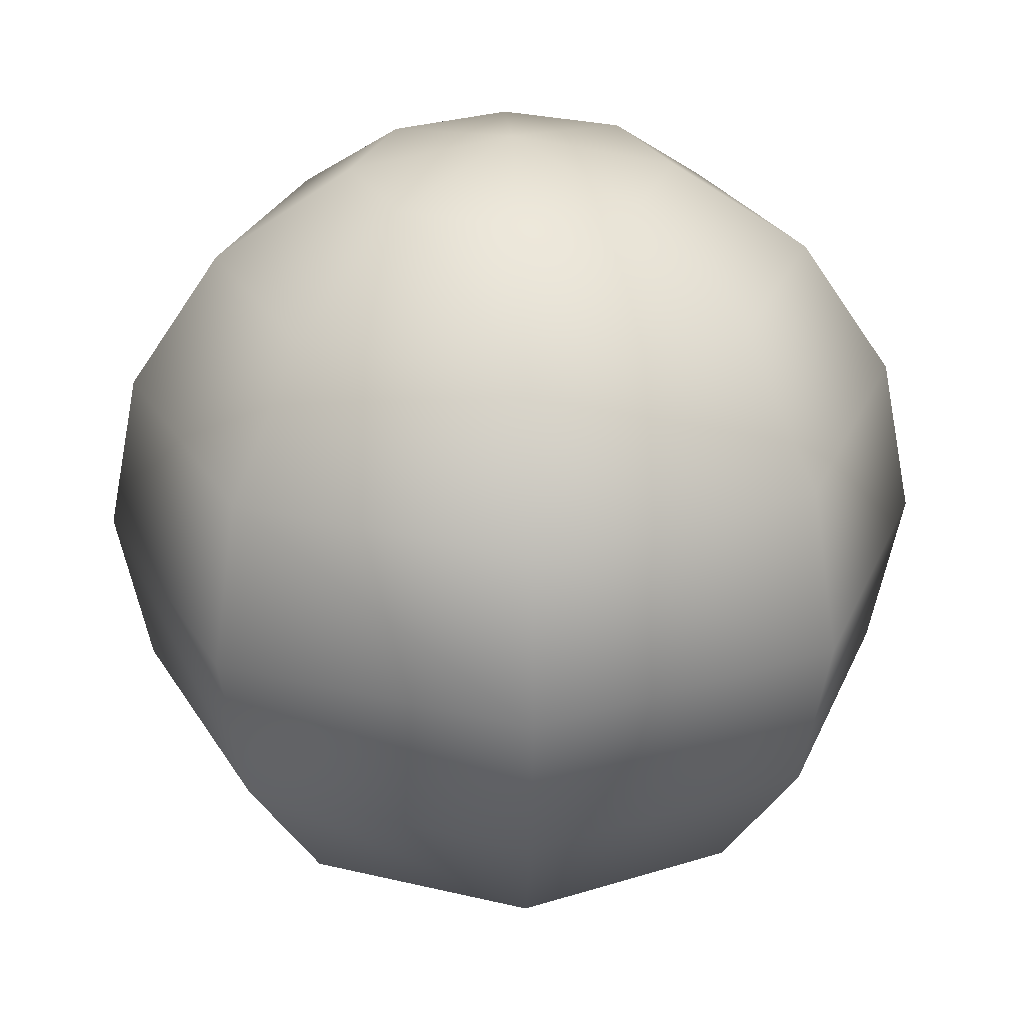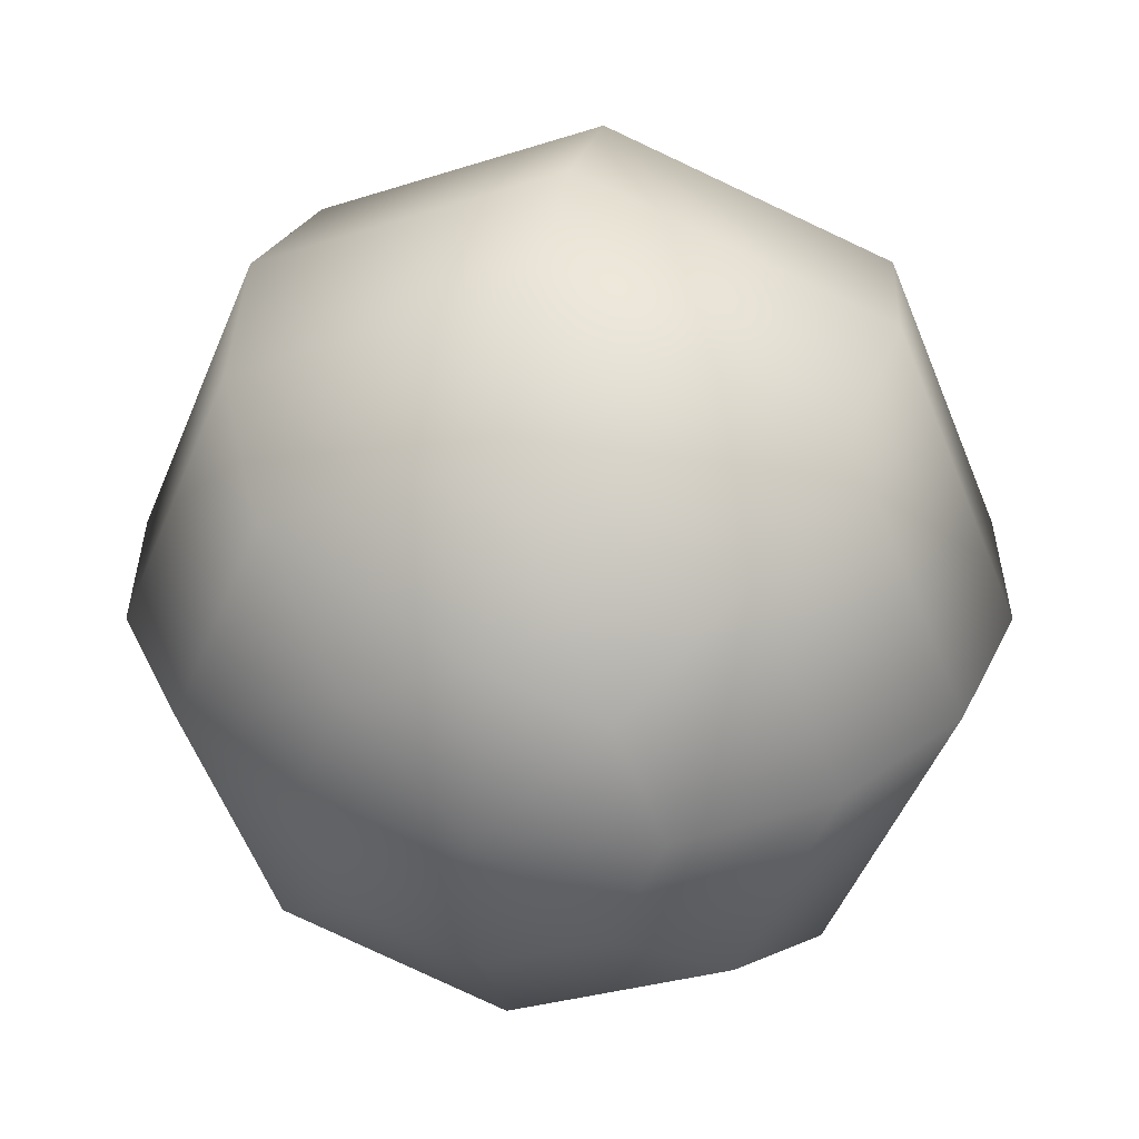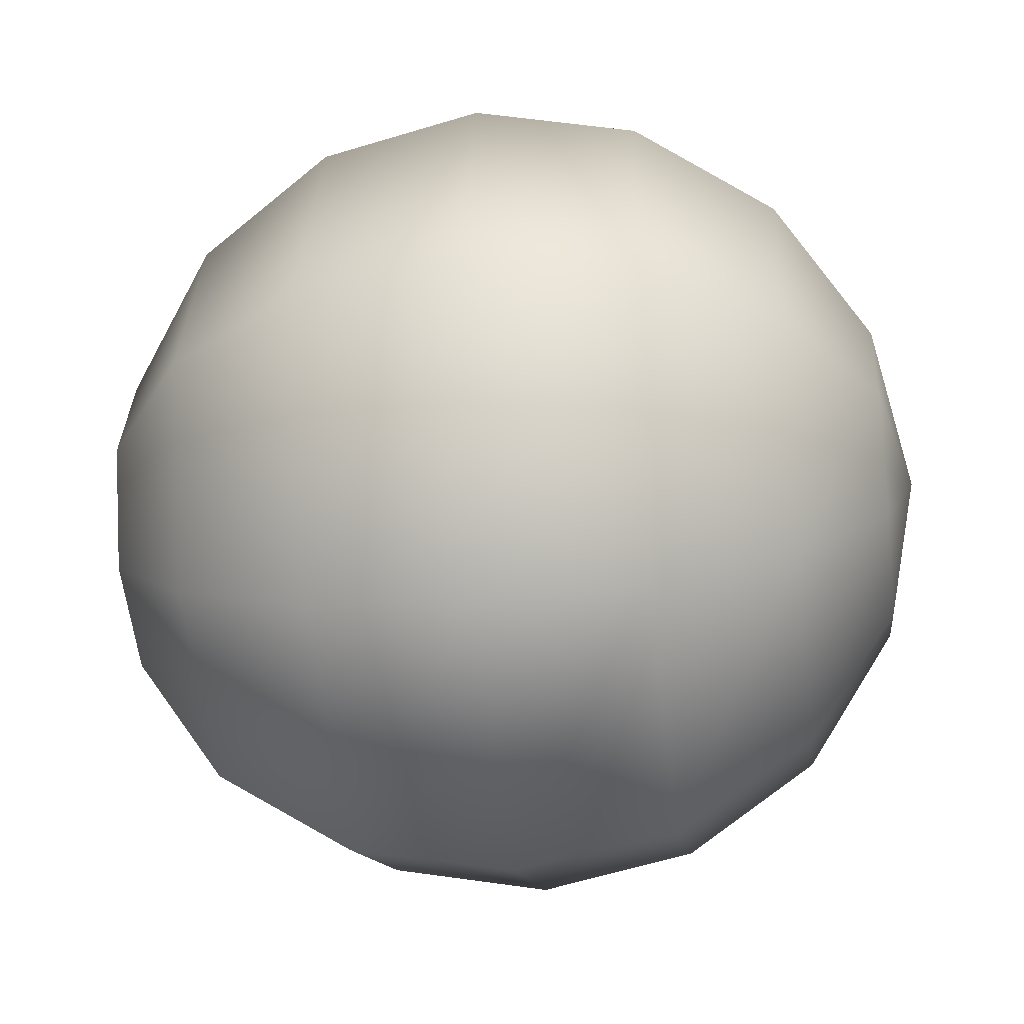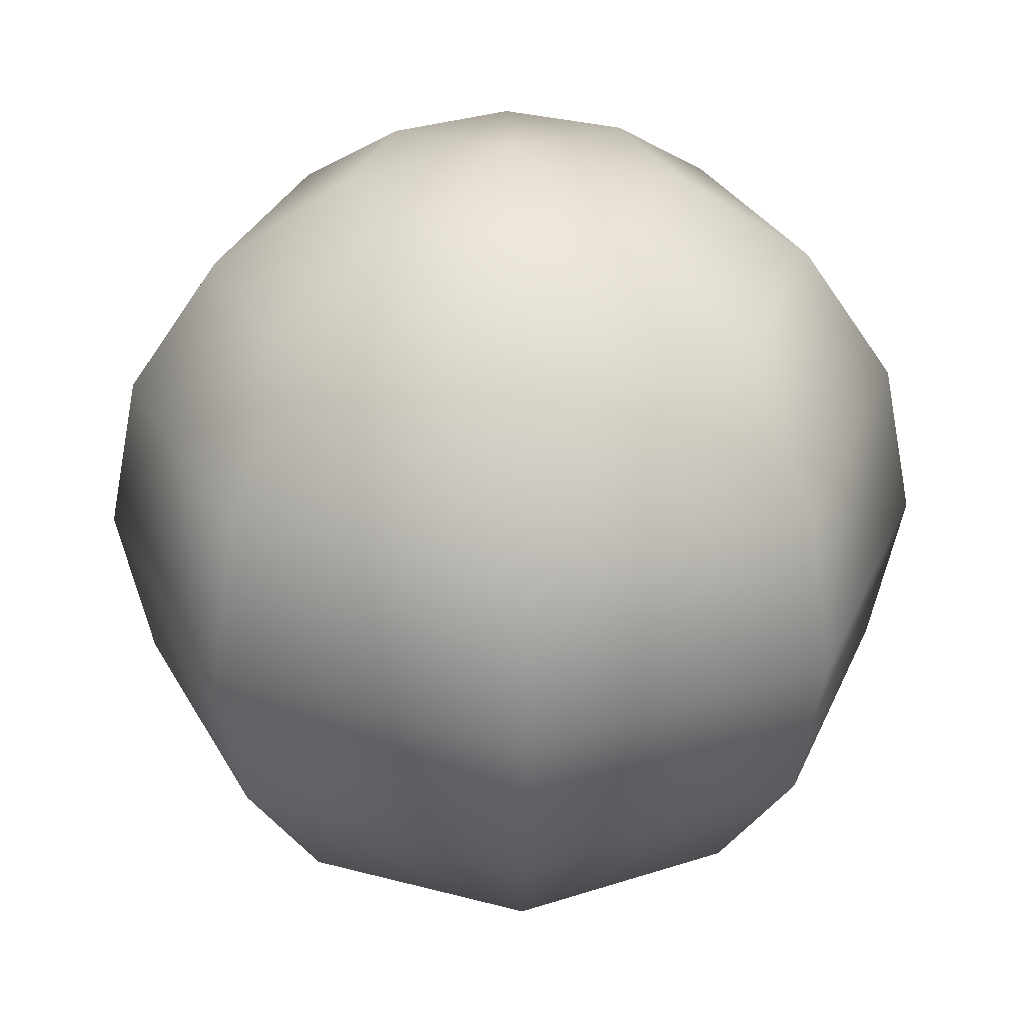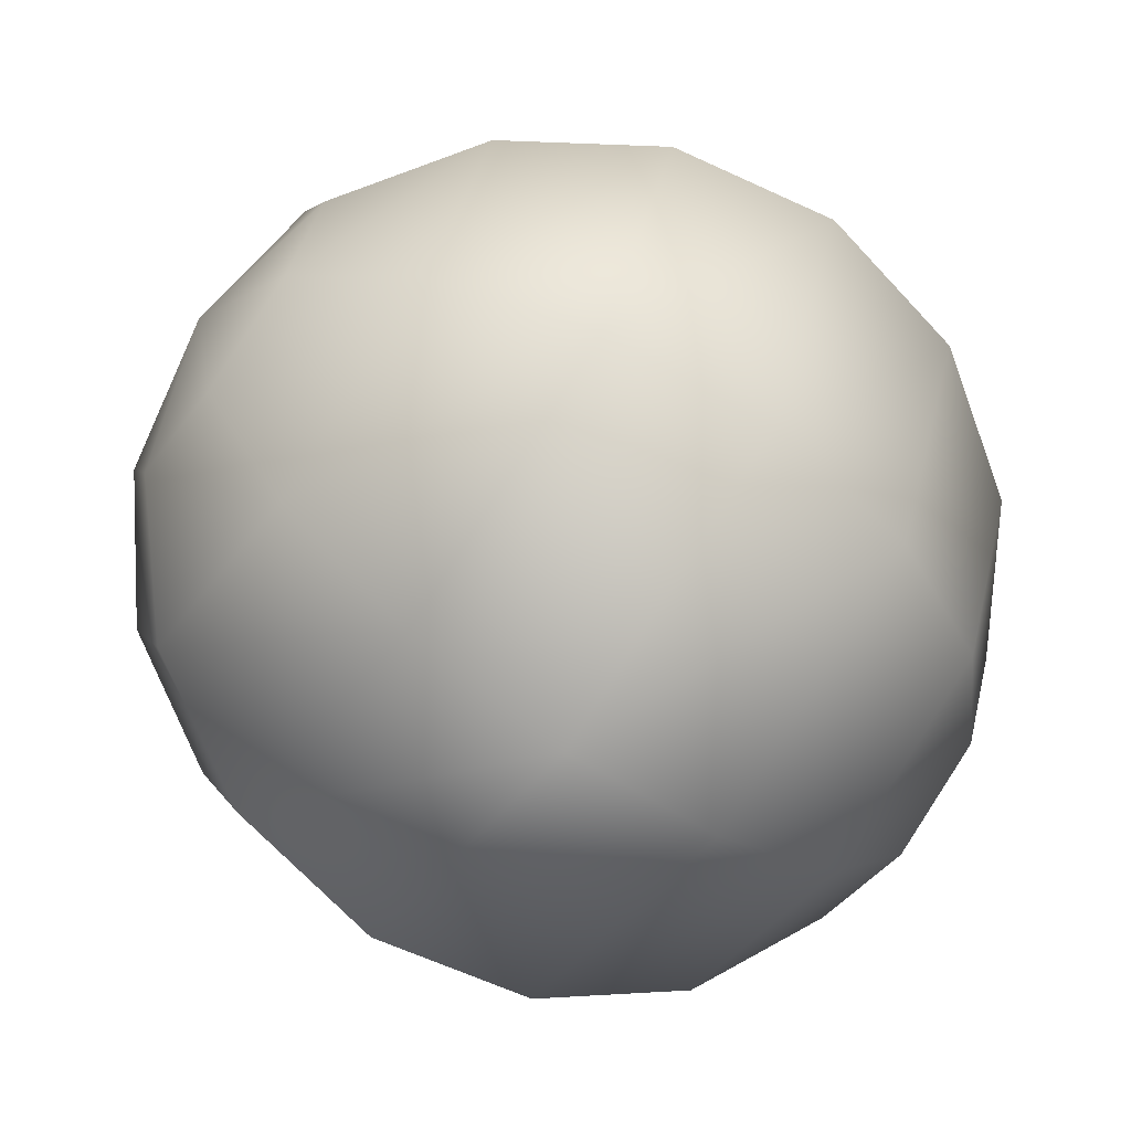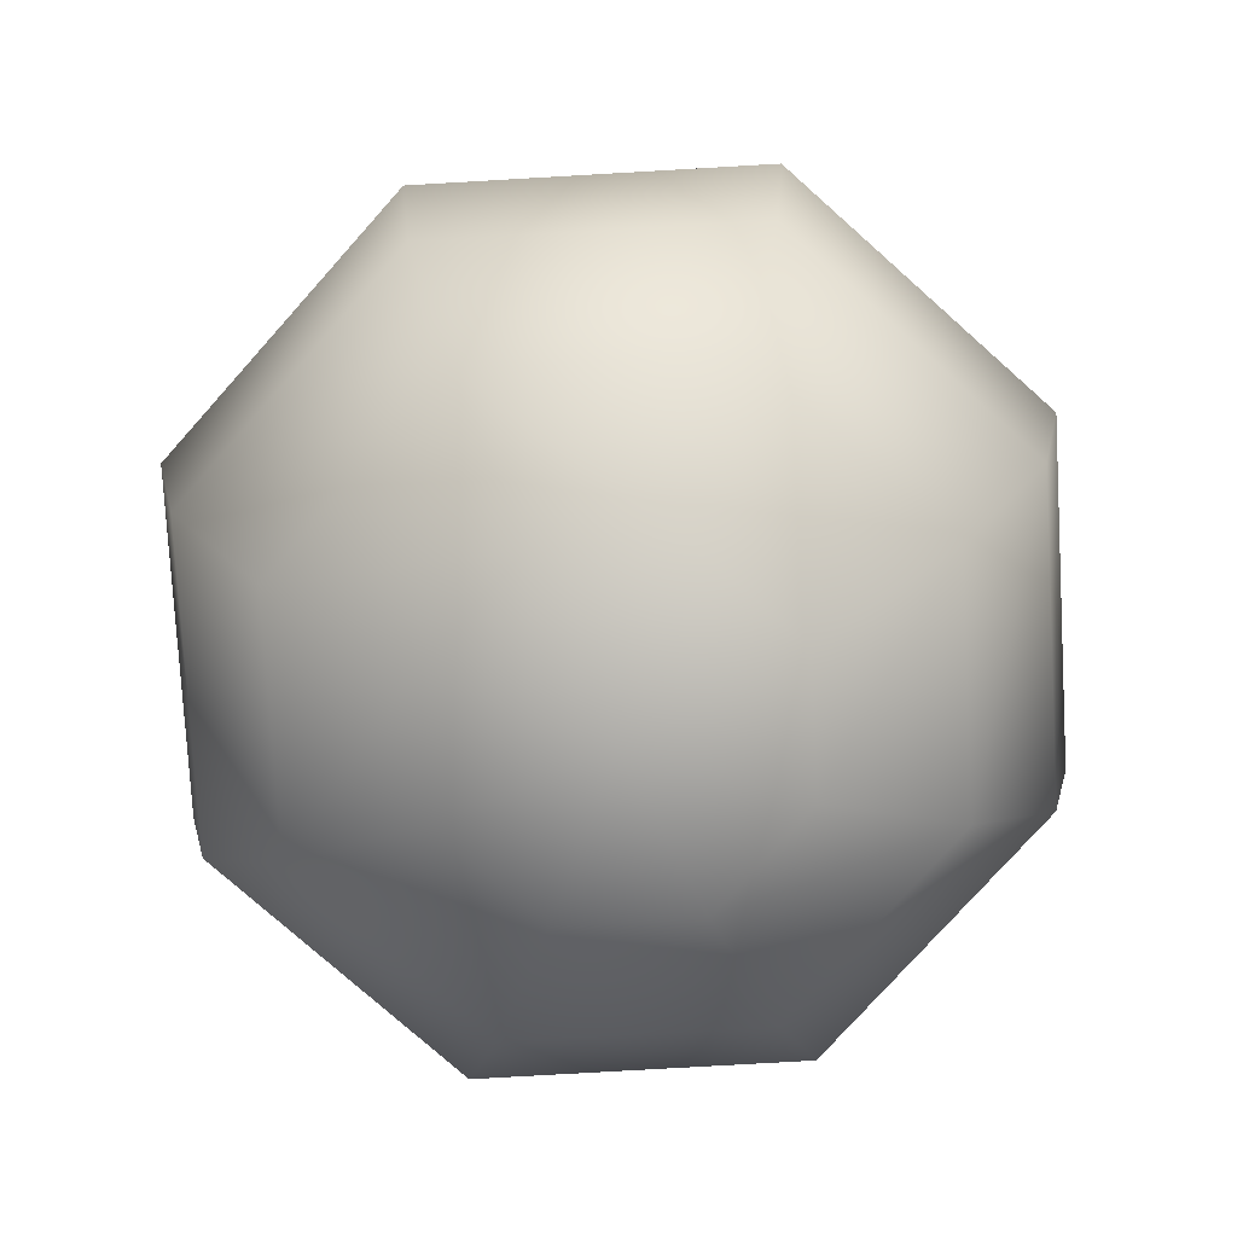
<metadata>
{"format":"obj","ext":"obj","renderer":"f3d","projection":"perspective","resolution":1024,"background":"white","views":[{"elev":28.2,"azim":177.3,"up":"+Y"},{"elev":34.0,"azim":11.3,"up":"+Z"},{"elev":-34.2,"azim":-82.9,"up":"+Z"},{"elev":31.6,"azim":-47.0,"up":"+Y"},{"elev":-68.5,"azim":54.1,"up":"+Z"},{"elev":-76.6,"azim":25.8,"up":"+Y"}]}
</metadata>
<code>
v 0 100 0
v 0 92.39 38.27
v -27.06 92.39 27.06
v -38.27 92.39 -2e-06
v -27.06 92.39 -27.06
v 3e-06 92.39 -38.27
v 27.06 92.39 -27.06
v 38.27 92.39 0
v 27.06 92.39 27.06
v 0 70.71 70.71
v -50 70.71 50
v -70.71 70.71 -3e-06
v -50 70.71 -50
v 6e-06 70.71 -70.71
v 50 70.71 -50
v 70.71 70.71 1e-06
v 50 70.71 50
v 0 38.27 92.39
v -65.33 38.27 65.33
v -92.39 38.27 -4e-06
v -65.33 38.27 -65.33
v 8e-06 38.27 -92.39
v 65.33 38.27 -65.33
v 92.39 38.27 1e-06
v 65.33 38.27 65.33
v 0 -4e-06 100
v -70.71 -4e-06 70.71
v -100 -4e-06 -4e-06
v -70.71 -4e-06 -70.71
v 9e-06 -4e-06 -100
v 70.71 -4e-06 -70.71
v 100 -4e-06 1e-06
v 70.71 -4e-06 70.71
v 0 -38.27 92.39
v -65.33 -38.27 65.33
v -92.39 -38.27 -4e-06
v -65.33 -38.27 -65.33
v 8e-06 -38.27 -92.39
v 65.33 -38.27 -65.33
v 92.39 -38.27 1e-06
v 65.33 -38.27 65.33
v 0 -70.71 70.71
v -50 -70.71 50
v -70.71 -70.71 -3e-06
v -50 -70.71 -50
v 6e-06 -70.71 -70.71
v 50 -70.71 -50
v 70.71 -70.71 1e-06
v 50 -70.71 50
v 0 -92.39 38.27
v -27.06 -92.39 27.06
v -38.27 -92.39 -2e-06
v -27.06 -92.39 -27.06
v 3e-06 -92.39 -38.27
v 27.06 -92.39 -27.06
v 38.27 -92.39 0
v 27.06 -92.39 27.06
v 0 -100 0
f 1 3 2
f 1 4 3
f 1 5 4
f 1 6 5
f 1 7 6
f 1 8 7
f 1 9 8
f 1 2 9
f 50 51 58
f 51 52 58
f 52 53 58
f 53 54 58
f 54 55 58
f 55 56 58
f 56 57 58
f 57 50 58
f 3 11 10
f 3 10 2
f 4 12 11
f 4 11 3
f 5 13 12
f 5 12 4
f 6 14 13
f 6 13 5
f 7 15 14
f 7 14 6
f 8 16 15
f 8 15 7
f 9 17 16
f 9 16 8
f 2 10 17
f 2 17 9
f 11 19 18
f 11 18 10
f 12 20 19
f 12 19 11
f 13 21 20
f 13 20 12
f 14 22 21
f 14 21 13
f 15 23 22
f 15 22 14
f 16 24 23
f 16 23 15
f 17 25 24
f 17 24 16
f 17 10 18
f 17 18 25
f 19 27 26
f 19 26 18
f 20 28 27
f 20 27 19
f 21 29 28
f 21 28 20
f 22 30 29
f 22 29 21
f 23 31 30
f 23 30 22
f 24 32 31
f 24 31 23
f 25 33 32
f 25 32 24
f 18 26 33
f 18 33 25
f 27 35 34
f 27 34 26
f 28 36 35
f 28 35 27
f 29 37 36
f 29 36 28
f 30 38 37
f 30 37 29
f 30 31 39
f 30 39 38
f 32 40 39
f 32 39 31
f 33 41 40
f 33 40 32
f 26 34 41
f 26 41 33
f 35 43 42
f 35 42 34
f 36 44 43
f 36 43 35
f 37 45 44
f 37 44 36
f 38 46 45
f 38 45 37
f 39 47 46
f 39 46 38
f 40 48 47
f 40 47 39
f 41 49 48
f 41 48 40
f 34 42 49
f 34 49 41
f 43 51 50
f 43 50 42
f 44 52 51
f 44 51 43
f 45 53 52
f 45 52 44
f 46 54 53
f 46 53 45
f 47 55 54
f 47 54 46
f 48 56 55
f 48 55 47
f 49 57 56
f 49 56 48
f 42 50 57
f 42 57 49

</code>
